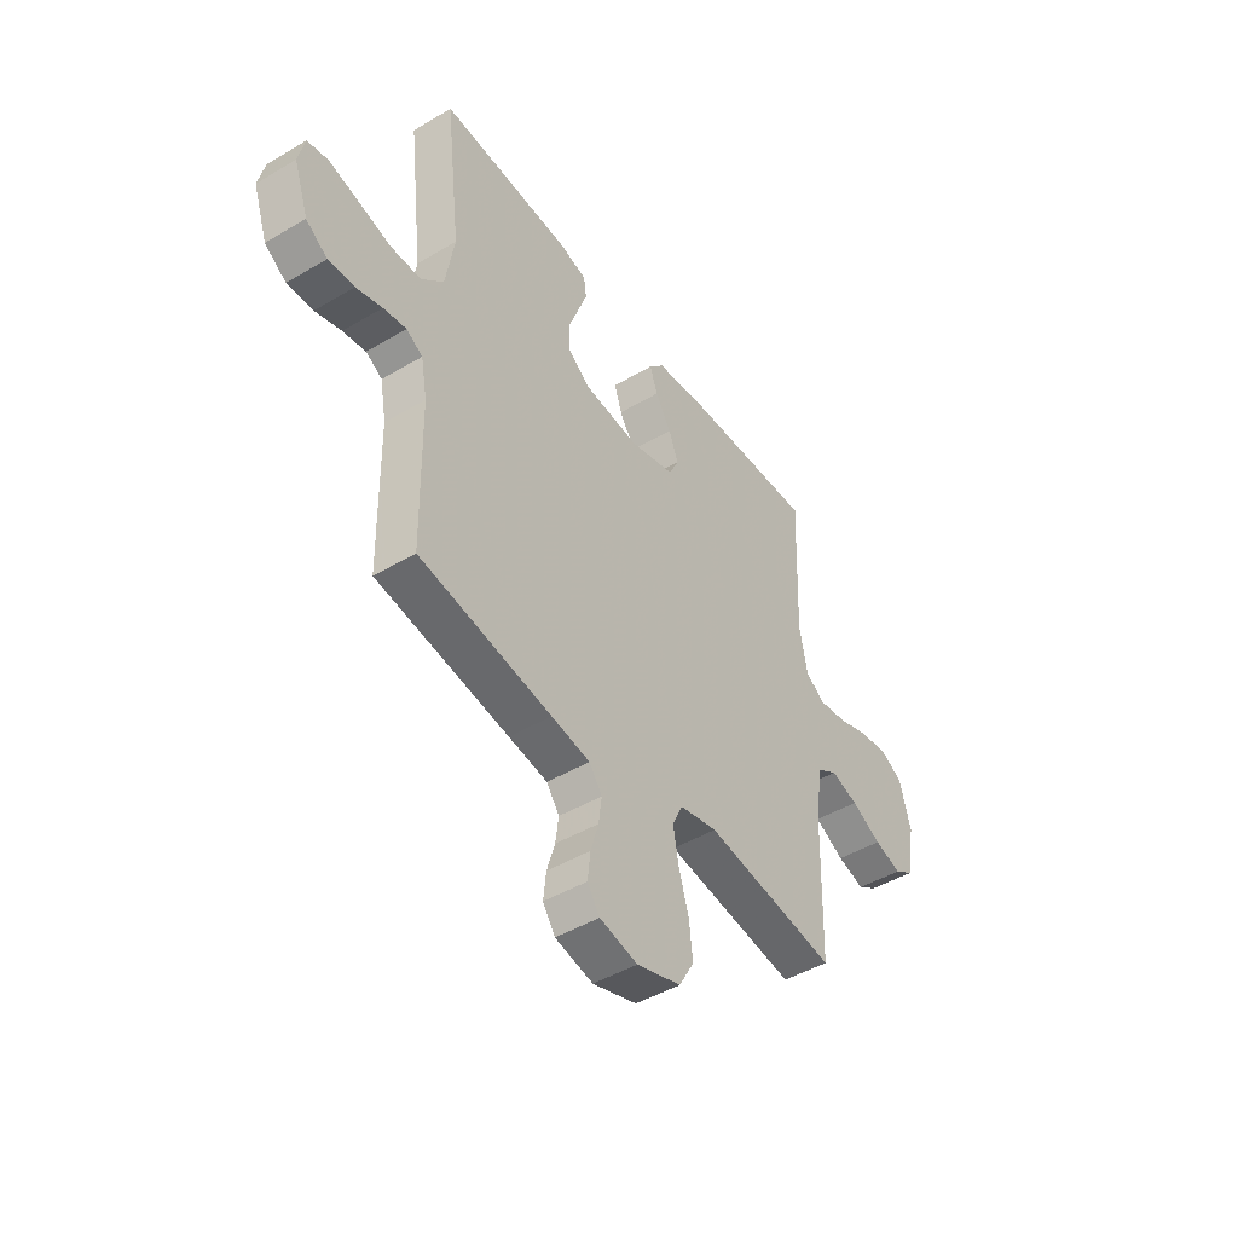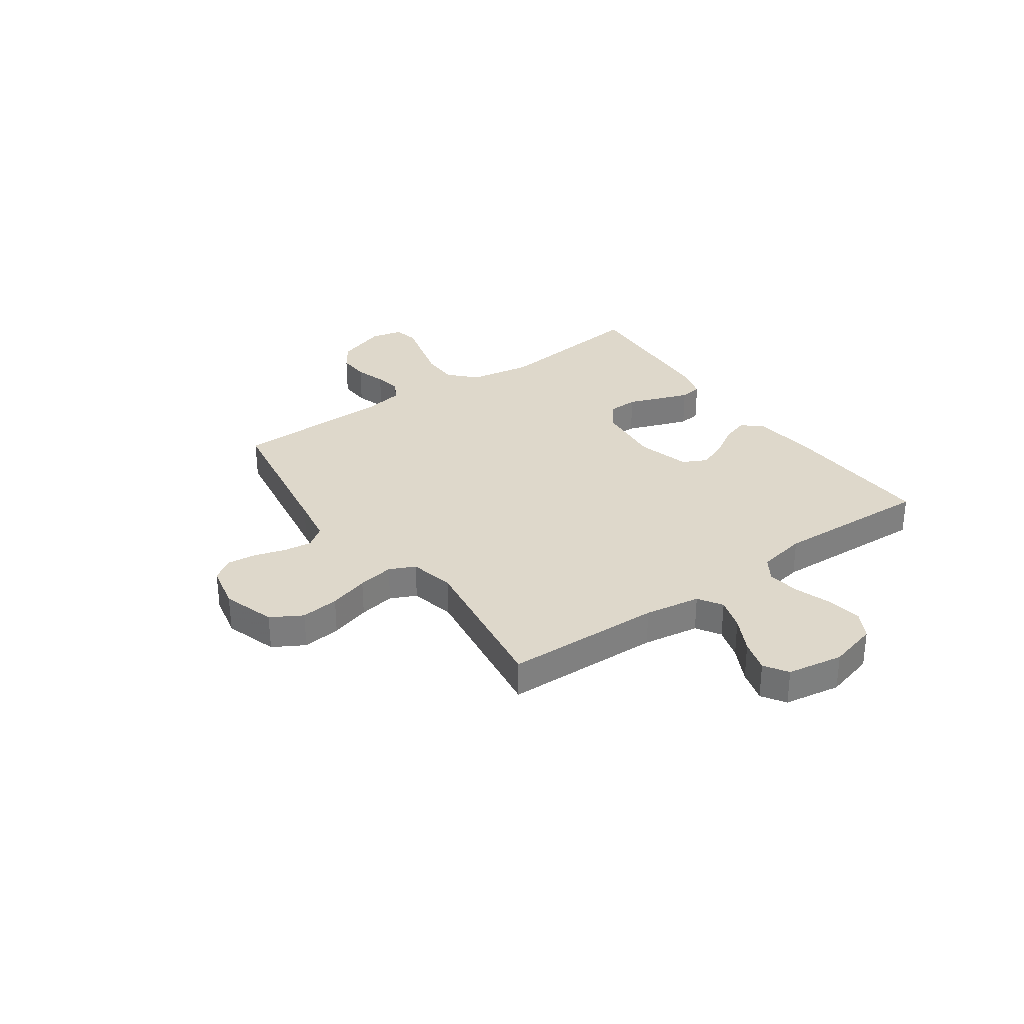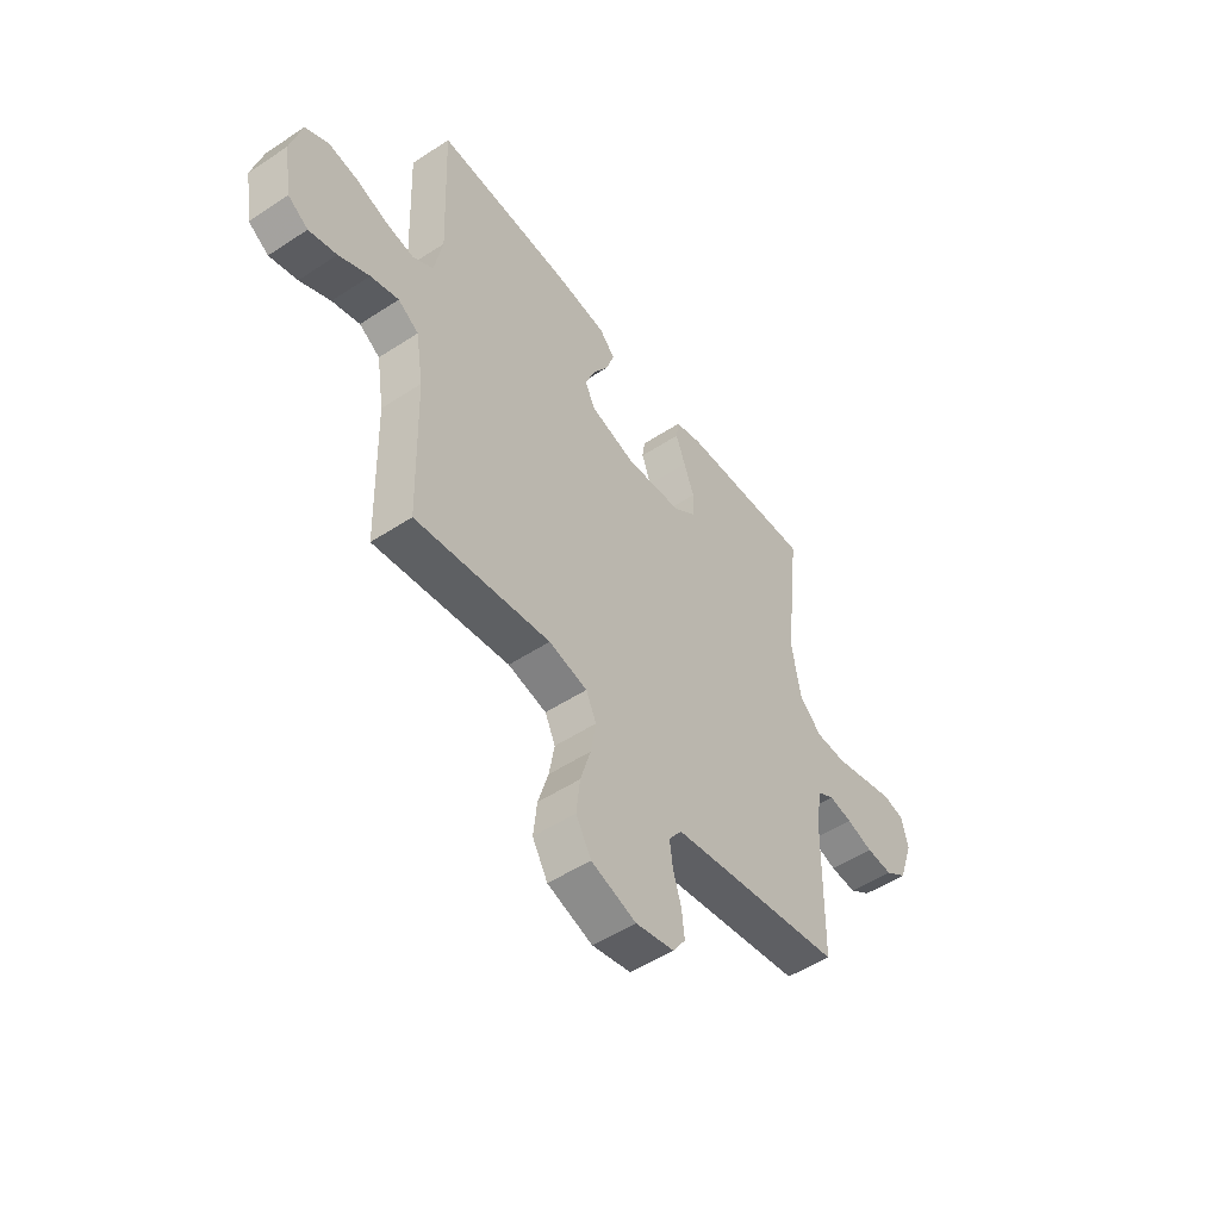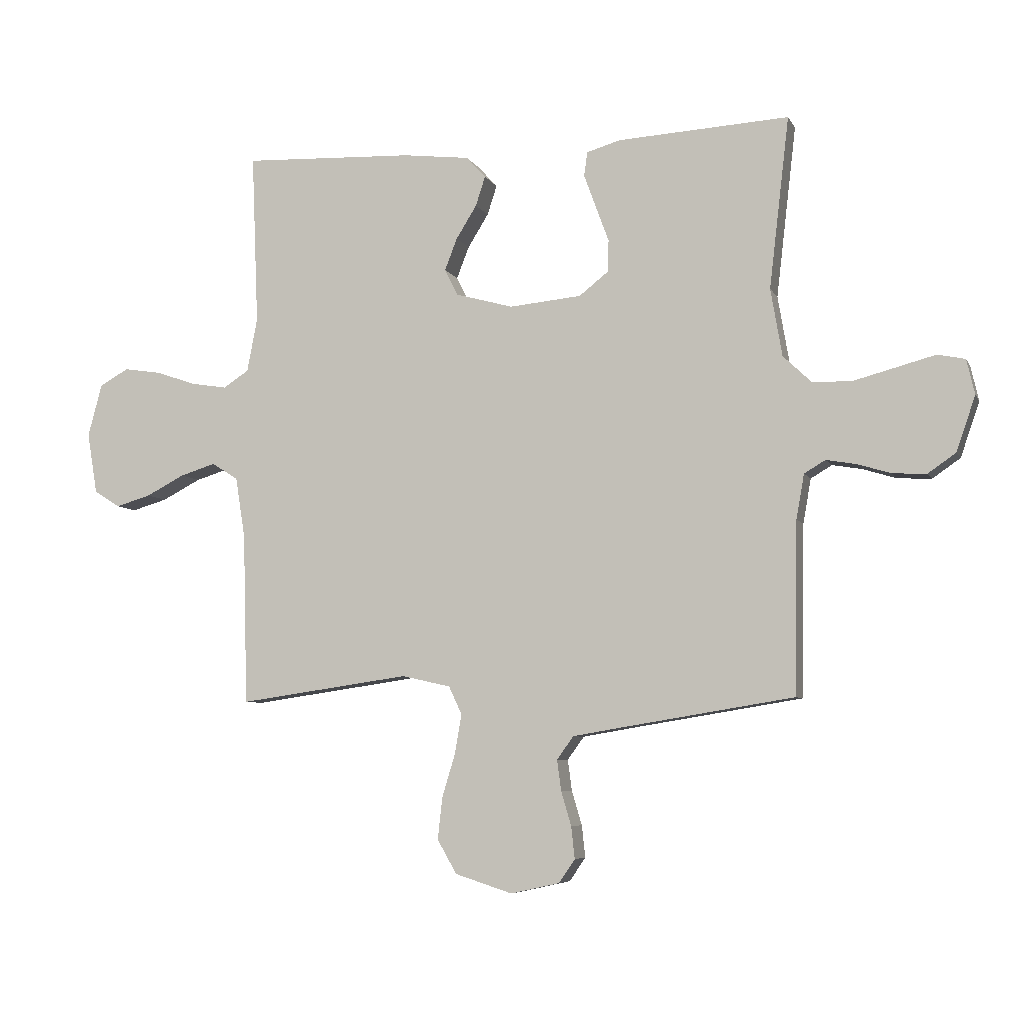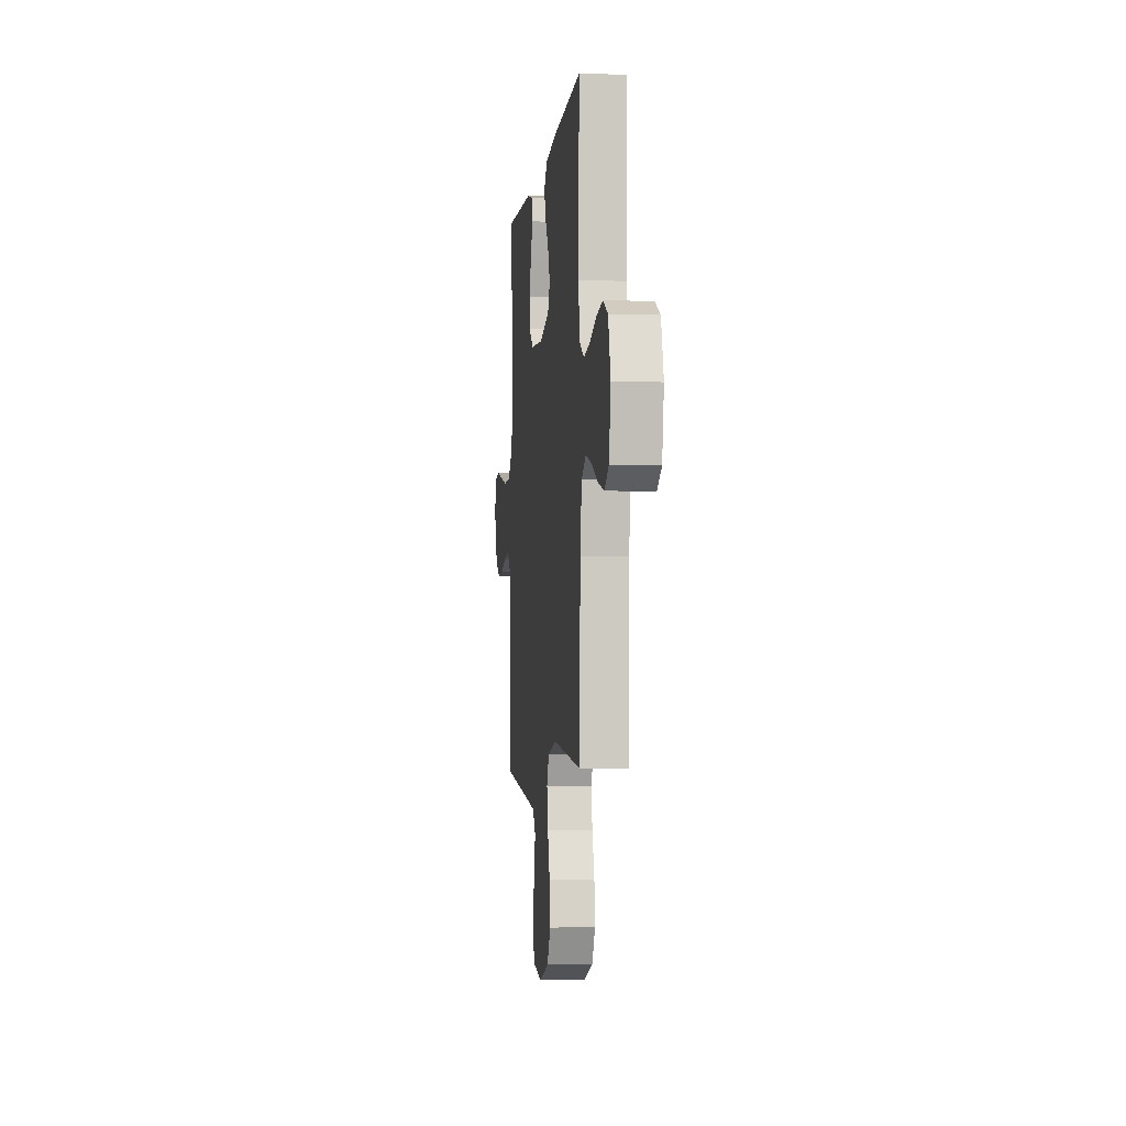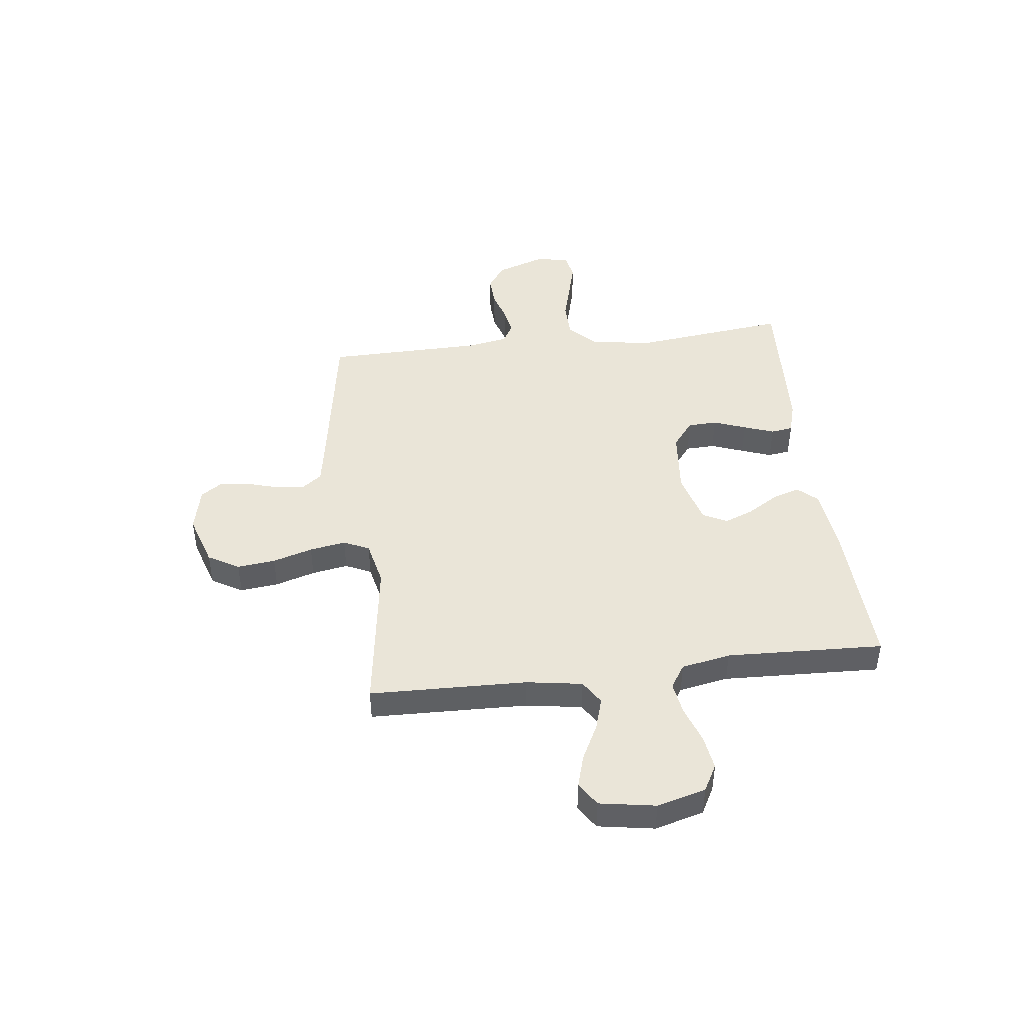
<metadata>
{"format":"obj","ext":"obj","renderer":"f3d","projection":"perspective","resolution":1024,"background":"white","views":[{"elev":-45.8,"azim":124.3,"up":"+Z"},{"elev":31.6,"azim":-125.3,"up":"+Y"},{"elev":-51.4,"azim":-54.5,"up":"+Z"},{"elev":-6.3,"azim":16.8,"up":"+Z"},{"elev":-4.9,"azim":-96.8,"up":"+Z"},{"elev":44.8,"azim":-96.9,"up":"+Y"}]}
</metadata>
<code>
v -0.5 0.07 -0.5
v -0.508 0.07 -0.2
v -0.525 0.07 -0.093
v -0.571 0.07 -0.064
v -0.633 0.07 -0.083
v -0.701 0.07 -0.118
v -0.763 0.07 -0.136
v -0.808 0.07 -0.107
v -0.826 0.07 0
v -0.801 0.07 0.093
v -0.75 0.07 0.121
v -0.684 0.07 0.111
v -0.614 0.07 0.087
v -0.551 0.07 0.077
v -0.506 0.07 0.106
v -0.488 0.07 0.2
v -0.5 0.07 0.5
v -0.2 0.07 0.487
v -0.083 0.07 0.473
v -0.049 0.07 0.436
v -0.066 0.07 0.384
v -0.102 0.07 0.326
v -0.124 0.07 0.27
v -0.101 0.07 0.224
v 0 0.07 0.196
v 0.126 0.07 0.208
v 0.177 0.07 0.248
v 0.179 0.07 0.304
v 0.156 0.07 0.366
v 0.135 0.07 0.424
v 0.141 0.07 0.466
v 0.2 0.07 0.483
v 0.5 0.07 0.5
v 0.465 0.07 0.2
v 0.485 0.07 0.082
v 0.535 0.07 0.034
v 0.604 0.07 0.033
v 0.679 0.07 0.053
v 0.746 0.07 0.071
v 0.794 0.07 0.061
v 0.808 0.07 0
v 0.775 0.07 -0.096
v 0.726 0.07 -0.13
v 0.667 0.07 -0.127
v 0.608 0.07 -0.109
v 0.556 0.07 -0.1
v 0.519 0.07 -0.122
v 0.505 0.07 -0.2
v 0.5 0.07 -0.5
v 0.2 0.07 -0.549
v 0.112 0.07 -0.564
v 0.083 0.07 -0.604
v 0.09 0.07 -0.658
v 0.108 0.07 -0.718
v 0.114 0.07 -0.774
v 0.086 0.07 -0.815
v 0 0.07 -0.834
v -0.1 0.07 -0.802
v -0.134 0.07 -0.743
v -0.126 0.07 -0.67
v -0.103 0.07 -0.594
v -0.091 0.07 -0.525
v -0.114 0.07 -0.476
v -0.2 0.07 -0.457
v -0.5 0 -0.5
v -0.508 0 -0.2
v -0.525 0 -0.093
v -0.571 0 -0.064
v -0.633 0 -0.083
v -0.701 0 -0.118
v -0.763 0 -0.136
v -0.808 0 -0.107
v -0.826 0 0
v -0.801 0 0.093
v -0.75 0 0.121
v -0.684 0 0.111
v -0.614 0 0.087
v -0.551 0 0.077
v -0.506 0 0.106
v -0.488 0 0.2
v -0.5 0 0.5
v -0.2 0 0.487
v -0.083 0 0.473
v -0.049 0 0.436
v -0.066 0 0.384
v -0.102 0 0.326
v -0.124 0 0.27
v -0.101 0 0.224
v 0 0 0.196
v 0.126 0 0.208
v 0.177 0 0.248
v 0.179 0 0.304
v 0.156 0 0.366
v 0.135 0 0.424
v 0.141 0 0.466
v 0.2 0 0.483
v 0.5 0 0.5
v 0.465 0 0.2
v 0.485 0 0.082
v 0.535 0 0.034
v 0.604 0 0.033
v 0.679 0 0.053
v 0.746 0 0.071
v 0.794 0 0.061
v 0.808 0 0
v 0.775 0 -0.096
v 0.726 0 -0.13
v 0.667 0 -0.127
v 0.608 0 -0.109
v 0.556 0 -0.1
v 0.519 0 -0.122
v 0.505 0 -0.2
v 0.5 0 -0.5
v 0.2 0 -0.549
v 0.112 0 -0.564
v 0.083 0 -0.604
v 0.09 0 -0.658
v 0.108 0 -0.718
v 0.114 0 -0.774
v 0.086 0 -0.815
v 0 0 -0.834
v -0.1 0 -0.802
v -0.134 0 -0.743
v -0.126 0 -0.67
v -0.103 0 -0.594
v -0.091 0 -0.525
v -0.114 0 -0.476
v -0.2 0 -0.457
f 58 59 60 61
f 58 61 62
f 57 58 62
f 56 57 62
f 53 54 55 56
f 52 53 56 62
f 51 52 62 63
f 48 49 50
f 47 48 50 51
f 42 43 44 45
f 42 45 46
f 41 42 46
f 38 39 40 41
f 37 38 41 46
f 36 37 46 47
f 31 32 33 34
f 31 34 35
f 28 29 30 31
f 28 31 35
f 27 28 35 36
f 19 20 21 22
f 19 22 23
f 16 17 18 19
f 15 16 19 23
f 14 15 23 24
f 10 11 12 13
f 10 13 14
f 9 10 14
f 8 9 14
f 5 6 7 8
f 4 5 8 14
f 3 4 14 24
f 64 1 2
f 63 64 2 3
f 26 27 36 47
f 25 26 47 51
f 25 51 63
f 3 24 25 63
f 125 124 123 122
f 126 125 122
f 126 122 121
f 126 121 120
f 120 119 118 117
f 126 120 117 116
f 127 126 116 115
f 114 113 112
f 115 114 112 111
f 109 108 107 106
f 110 109 106
f 110 106 105
f 105 104 103 102
f 110 105 102 101
f 111 110 101 100
f 98 97 96 95
f 99 98 95
f 95 94 93 92
f 99 95 92
f 100 99 92 91
f 86 85 84 83
f 87 86 83
f 83 82 81 80
f 87 83 80 79
f 88 87 79 78
f 77 76 75 74
f 78 77 74
f 78 74 73
f 78 73 72
f 72 71 70 69
f 78 72 69 68
f 88 78 68 67
f 66 65 128
f 67 66 128 127
f 111 100 91 90
f 115 111 90 89
f 127 115 89
f 127 89 88 67
f 1 65 66 2
f 2 66 67 3
f 3 67 68 4
f 4 68 69 5
f 5 69 70 6
f 6 70 71 7
f 7 71 72 8
f 8 72 73 9
f 9 73 74 10
f 10 74 75 11
f 11 75 76 12
f 12 76 77 13
f 13 77 78 14
f 14 78 79 15
f 15 79 80 16
f 16 80 81 17
f 17 81 82 18
f 18 82 83 19
f 19 83 84 20
f 20 84 85 21
f 21 85 86 22
f 22 86 87 23
f 23 87 88 24
f 24 88 89 25
f 25 89 90 26
f 26 90 91 27
f 27 91 92 28
f 28 92 93 29
f 29 93 94 30
f 30 94 95 31
f 31 95 96 32
f 32 96 97 33
f 33 97 98 34
f 34 98 99 35
f 35 99 100 36
f 36 100 101 37
f 37 101 102 38
f 38 102 103 39
f 39 103 104 40
f 40 104 105 41
f 41 105 106 42
f 42 106 107 43
f 43 107 108 44
f 44 108 109 45
f 45 109 110 46
f 46 110 111 47
f 47 111 112 48
f 48 112 113 49
f 49 113 114 50
f 50 114 115 51
f 51 115 116 52
f 52 116 117 53
f 53 117 118 54
f 54 118 119 55
f 55 119 120 56
f 56 120 121 57
f 57 121 122 58
f 58 122 123 59
f 59 123 124 60
f 60 124 125 61
f 61 125 126 62
f 62 126 127 63
f 63 127 128 64
f 64 128 65 1

</code>
